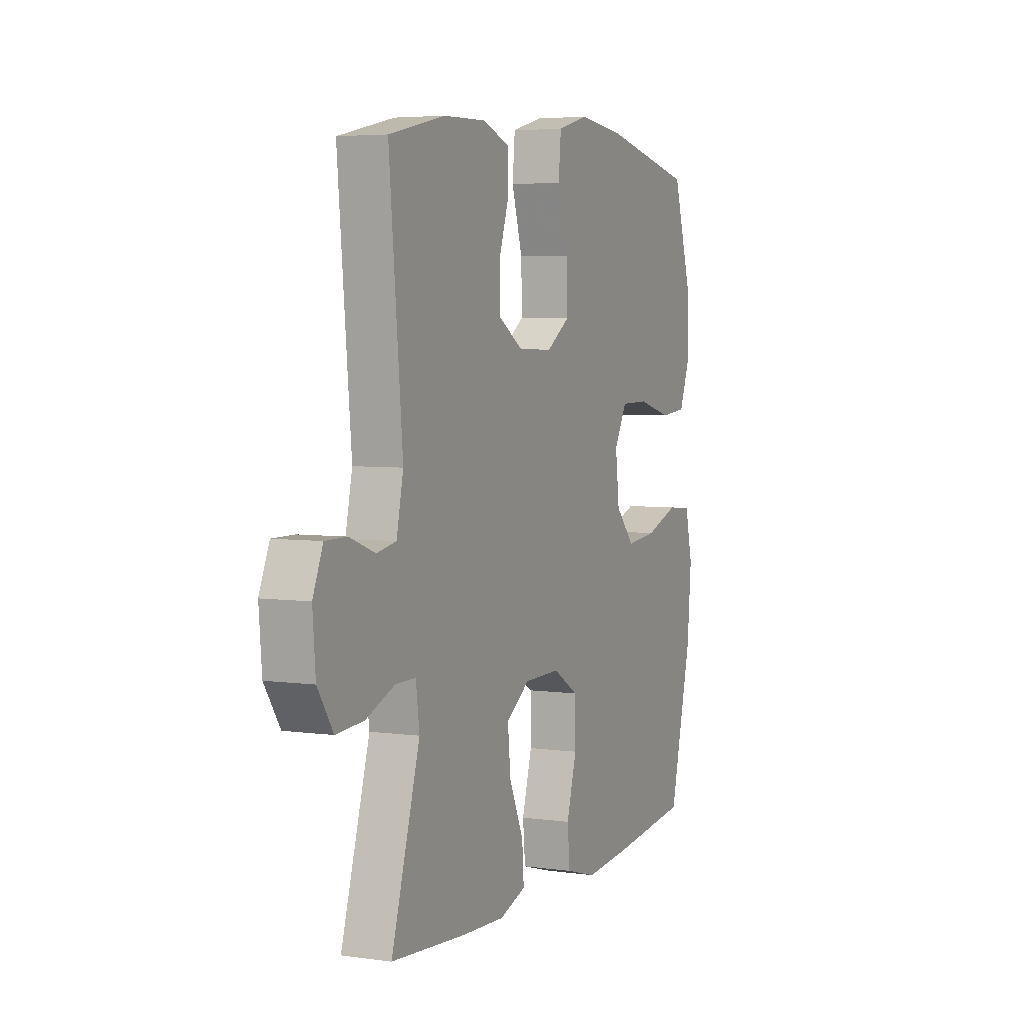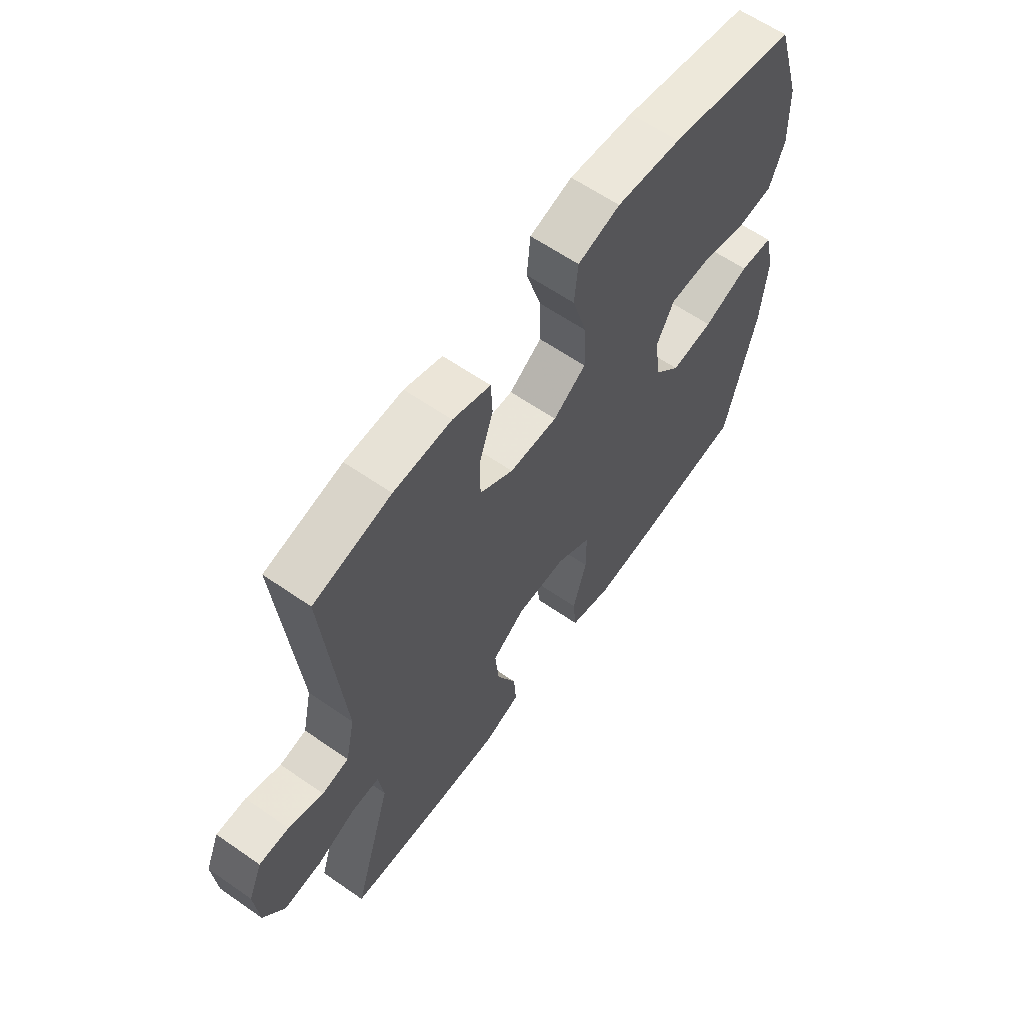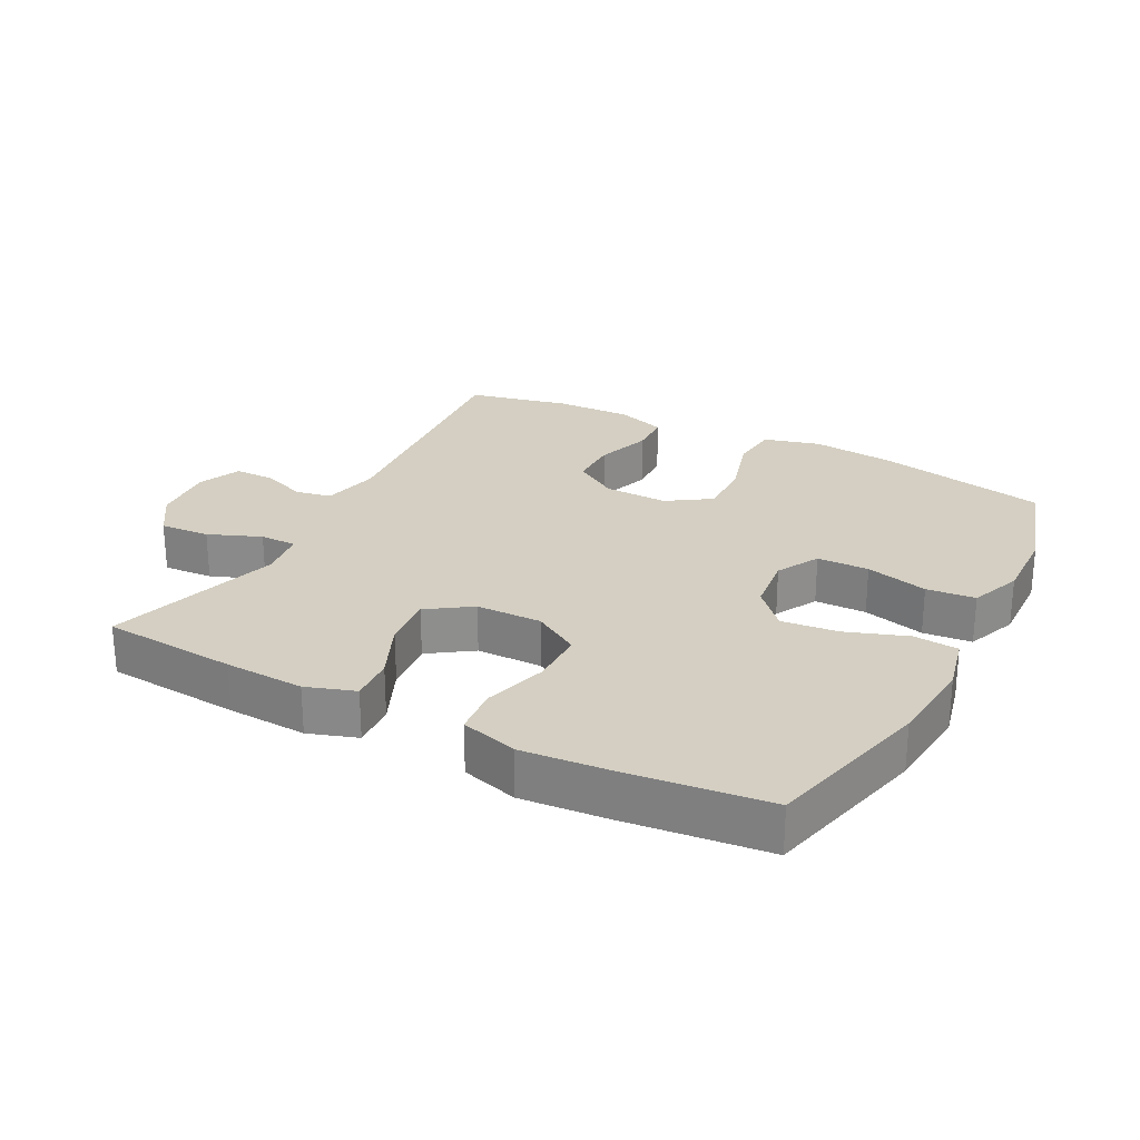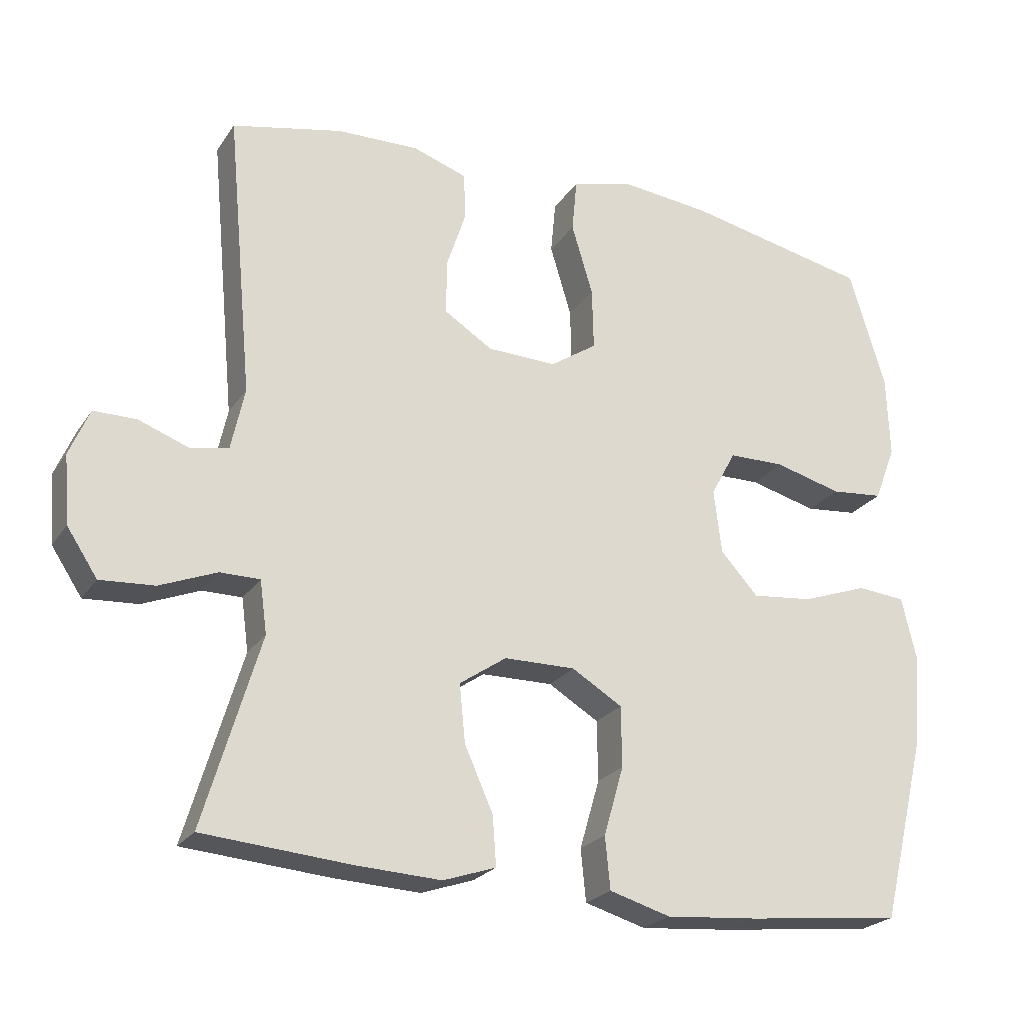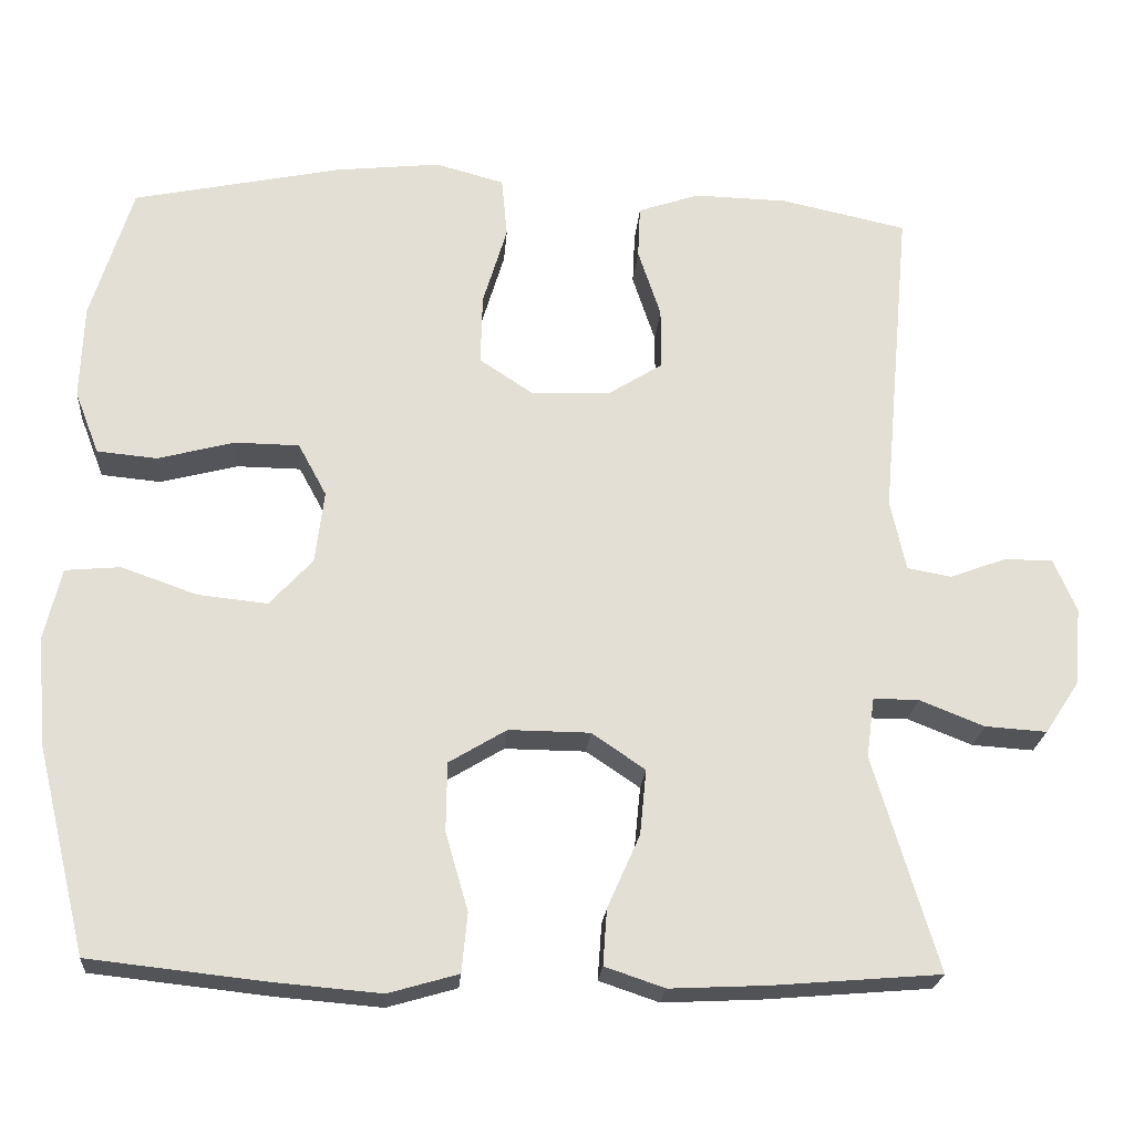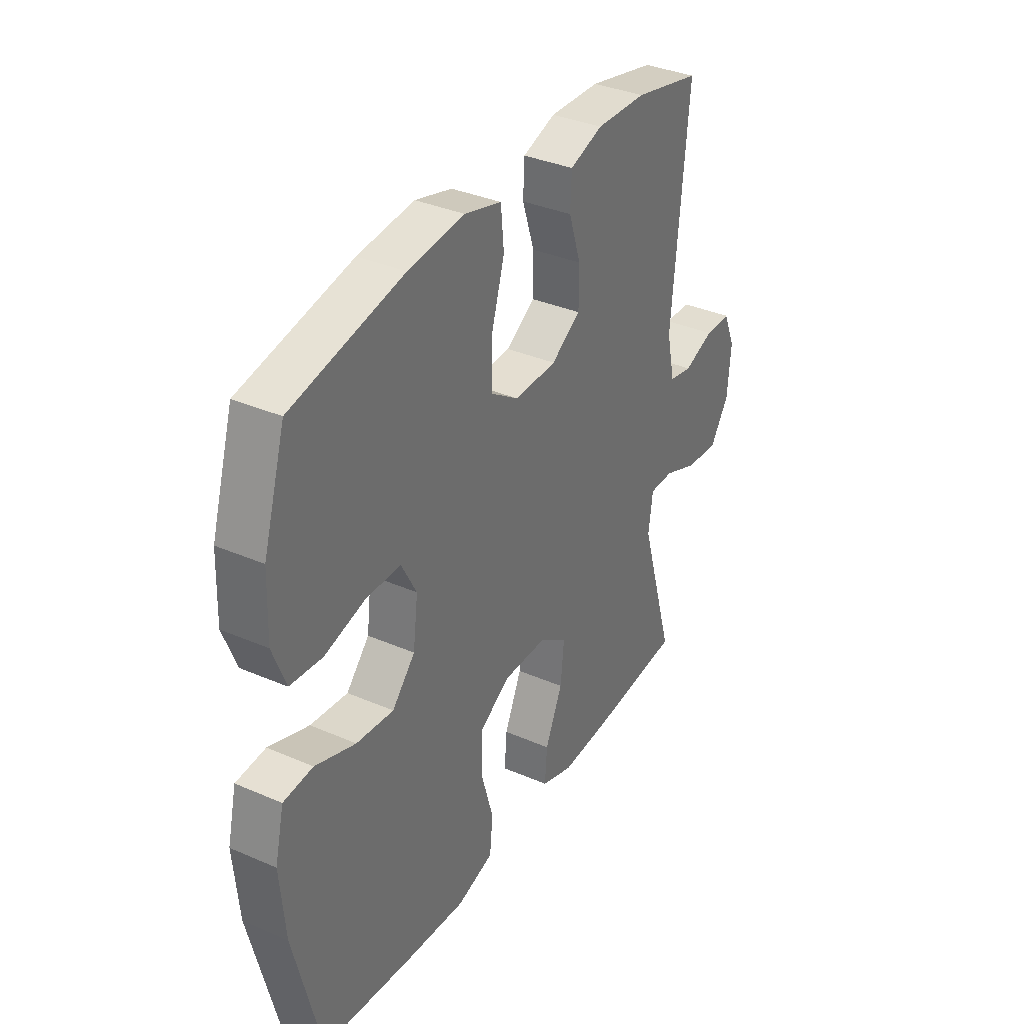
<metadata>
{"format":"obj","ext":"obj","renderer":"f3d","projection":"perspective","resolution":1024,"background":"white","views":[{"elev":4.7,"azim":114.0,"up":"+Z"},{"elev":61.8,"azim":125.2,"up":"+Z"},{"elev":25.6,"azim":-152.3,"up":"+Y"},{"elev":-23.5,"azim":154.6,"up":"+Z"},{"elev":-22.8,"azim":-4.4,"up":"+Z"},{"elev":35.3,"azim":-60.1,"up":"+Z"}]}
</metadata>
<code>
v 0.5 0.07 -0.5
v 0.294 0.07 -0.517
v 0.173 0.07 -0.523
v 0.099 0.07 -0.498
v 0.104 0.07 -0.429
v 0.144 0.07 -0.339
v 0.152 0.07 -0.258
v 0.086 0.07 -0.213
v -0.014 0.07 -0.212
v -0.085 0.07 -0.255
v -0.086 0.07 -0.34
v -0.058 0.07 -0.437
v -0.065 0.07 -0.51
v -0.151 0.07 -0.535
v -0.282 0.07 -0.524
v -0.5 0.07 -0.5
v -0.562 0.07 -0.246
v -0.574 0.07 -0.111
v -0.553 0.07 -0.022
v -0.485 0.07 -0.016
v -0.392 0.07 -0.049
v -0.306 0.07 -0.058
v -0.253 0.07 0
v -0.242 0.07 0.09
v -0.277 0.07 0.155
v -0.356 0.07 0.156
v -0.451 0.07 0.131
v -0.525 0.07 0.138
v -0.555 0.07 0.216
v -0.551 0.07 0.333
v -0.5 0.07 0.5
v -0.243 0.07 0.554
v -0.113 0.07 0.568
v -0.028 0.07 0.545
v -0.021 0.07 0.47
v -0.051 0.07 0.37
v -0.053 0.07 0.283
v 0.013 0.07 0.239
v 0.11 0.07 0.242
v 0.178 0.07 0.285
v 0.178 0.07 0.361
v 0.15 0.07 0.446
v 0.153 0.07 0.511
v 0.229 0.07 0.537
v 0.345 0.07 0.534
v 0.5 0.07 0.5
v 0.463 0.07 0.102
v 0.482 0.07 0.014
v 0.536 0.07 0.004
v 0.606 0.07 0.03
v 0.666 0.07 0.03
v 0.694 0.07 -0.036
v 0.686 0.07 -0.132
v 0.643 0.07 -0.197
v 0.567 0.07 -0.192
v 0.487 0.07 -0.16
v 0.431 0.07 -0.16
v 0.421 0.07 -0.234
v 0.5 0 -0.5
v 0.294 0 -0.517
v 0.173 0 -0.523
v 0.099 0 -0.498
v 0.104 0 -0.429
v 0.144 0 -0.339
v 0.152 0 -0.258
v 0.086 0 -0.213
v -0.014 0 -0.212
v -0.085 0 -0.255
v -0.086 0 -0.34
v -0.058 0 -0.437
v -0.065 0 -0.51
v -0.151 0 -0.535
v -0.282 0 -0.524
v -0.5 0 -0.5
v -0.562 0 -0.246
v -0.574 0 -0.111
v -0.553 0 -0.022
v -0.485 0 -0.016
v -0.392 0 -0.049
v -0.306 0 -0.058
v -0.253 0 0
v -0.242 0 0.09
v -0.277 0 0.155
v -0.356 0 0.156
v -0.451 0 0.131
v -0.525 0 0.138
v -0.555 0 0.216
v -0.551 0 0.333
v -0.5 0 0.5
v -0.243 0 0.554
v -0.113 0 0.568
v -0.028 0 0.545
v -0.021 0 0.47
v -0.051 0 0.37
v -0.053 0 0.283
v 0.013 0 0.239
v 0.11 0 0.242
v 0.178 0 0.285
v 0.178 0 0.361
v 0.15 0 0.446
v 0.153 0 0.511
v 0.229 0 0.537
v 0.345 0 0.534
v 0.5 0 0.5
v 0.463 0 0.102
v 0.482 0 0.014
v 0.536 0 0.004
v 0.606 0 0.03
v 0.666 0 0.03
v 0.694 0 -0.036
v 0.686 0 -0.132
v 0.643 0 -0.197
v 0.567 0 -0.192
v 0.487 0 -0.16
v 0.431 0 -0.16
v 0.421 0 -0.234
f 54 55 56
f 53 54 56
f 52 53 56
f 51 52 56
f 50 51 56
f 49 50 56
f 48 49 56 57
f 47 48 57
f 47 57 58
f 46 47 58
f 45 46 58
f 44 45 58
f 43 44 58
f 42 43 58
f 41 42 58
f 34 35 36
f 33 34 36
f 32 33 36
f 31 32 36
f 30 31 36
f 29 30 36
f 28 29 36
f 27 28 36
f 26 27 36
f 25 26 36 37
f 24 25 37 38
f 19 20 21
f 18 19 21
f 17 18 21
f 16 17 21
f 15 16 21
f 14 15 21
f 13 14 21
f 12 13 21
f 11 12 21
f 10 11 21 22
f 9 10 22 23
f 4 5 6
f 3 4 6
f 2 3 6
f 1 2 6
f 58 1 6
f 58 6 7
f 40 41 58
f 58 7 8
f 40 58 8
f 39 40 8
f 24 38 39
f 23 24 39
f 9 23 39
f 8 9 39
f 114 113 112
f 114 112 111
f 114 111 110
f 114 110 109
f 114 109 108
f 114 108 107
f 115 114 107 106
f 115 106 105
f 116 115 105
f 116 105 104
f 116 104 103
f 116 103 102
f 116 102 101
f 116 101 100
f 116 100 99
f 94 93 92
f 94 92 91
f 94 91 90
f 94 90 89
f 94 89 88
f 94 88 87
f 94 87 86
f 94 86 85
f 94 85 84
f 95 94 84 83
f 96 95 83 82
f 79 78 77
f 79 77 76
f 79 76 75
f 79 75 74
f 79 74 73
f 79 73 72
f 79 72 71
f 79 71 70
f 79 70 69
f 80 79 69 68
f 81 80 68 67
f 64 63 62
f 64 62 61
f 64 61 60
f 64 60 59
f 64 59 116
f 65 64 116
f 116 99 98
f 66 65 116
f 66 116 98
f 66 98 97
f 97 96 82
f 97 82 81
f 97 81 67
f 97 67 66
f 1 59 60 2
f 2 60 61 3
f 3 61 62 4
f 4 62 63 5
f 5 63 64 6
f 6 64 65 7
f 7 65 66 8
f 8 66 67 9
f 9 67 68 10
f 10 68 69 11
f 11 69 70 12
f 12 70 71 13
f 13 71 72 14
f 14 72 73 15
f 15 73 74 16
f 16 74 75 17
f 17 75 76 18
f 18 76 77 19
f 19 77 78 20
f 20 78 79 21
f 21 79 80 22
f 22 80 81 23
f 23 81 82 24
f 24 82 83 25
f 25 83 84 26
f 26 84 85 27
f 27 85 86 28
f 28 86 87 29
f 29 87 88 30
f 30 88 89 31
f 31 89 90 32
f 32 90 91 33
f 33 91 92 34
f 34 92 93 35
f 35 93 94 36
f 36 94 95 37
f 37 95 96 38
f 38 96 97 39
f 39 97 98 40
f 40 98 99 41
f 41 99 100 42
f 42 100 101 43
f 43 101 102 44
f 44 102 103 45
f 45 103 104 46
f 46 104 105 47
f 47 105 106 48
f 48 106 107 49
f 49 107 108 50
f 50 108 109 51
f 51 109 110 52
f 52 110 111 53
f 53 111 112 54
f 54 112 113 55
f 55 113 114 56
f 56 114 115 57
f 57 115 116 58
f 58 116 59 1

</code>
